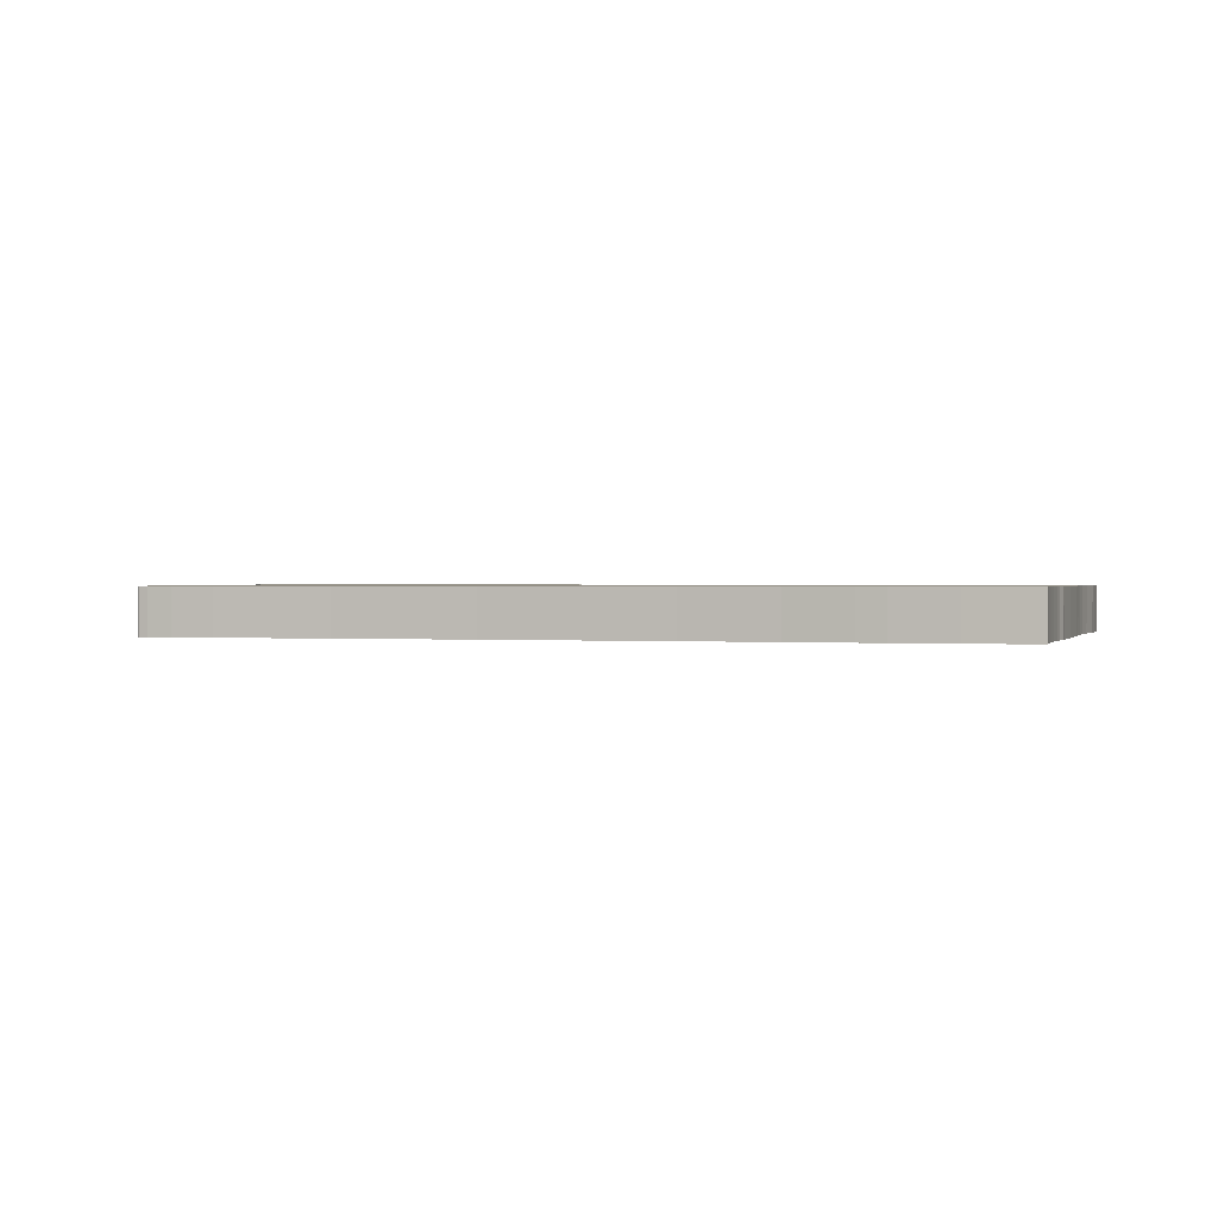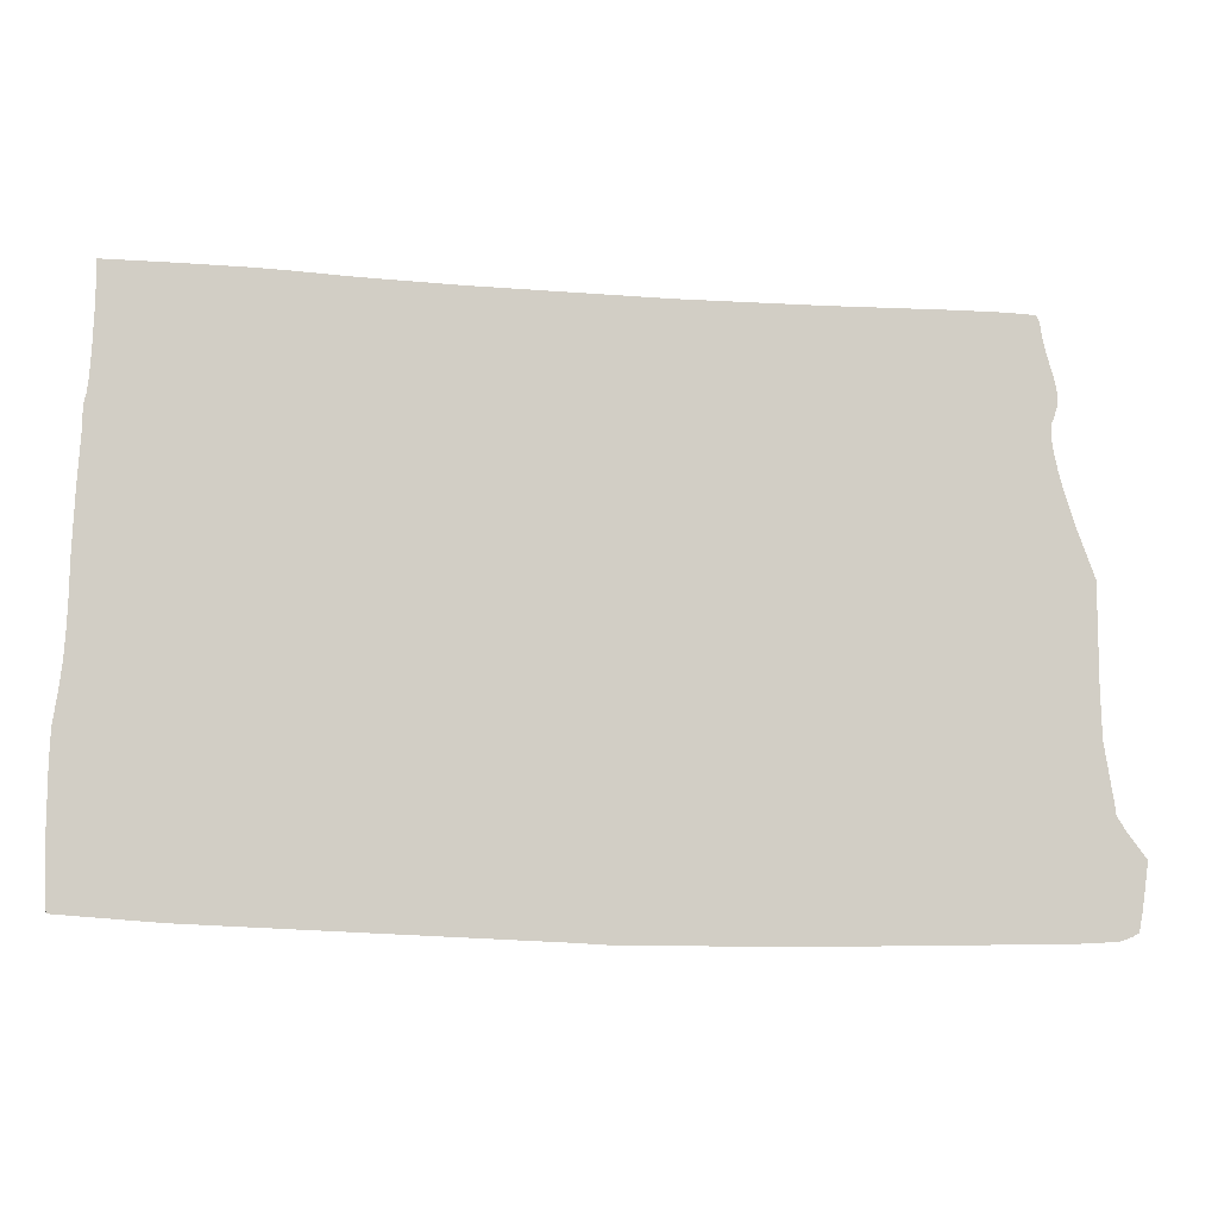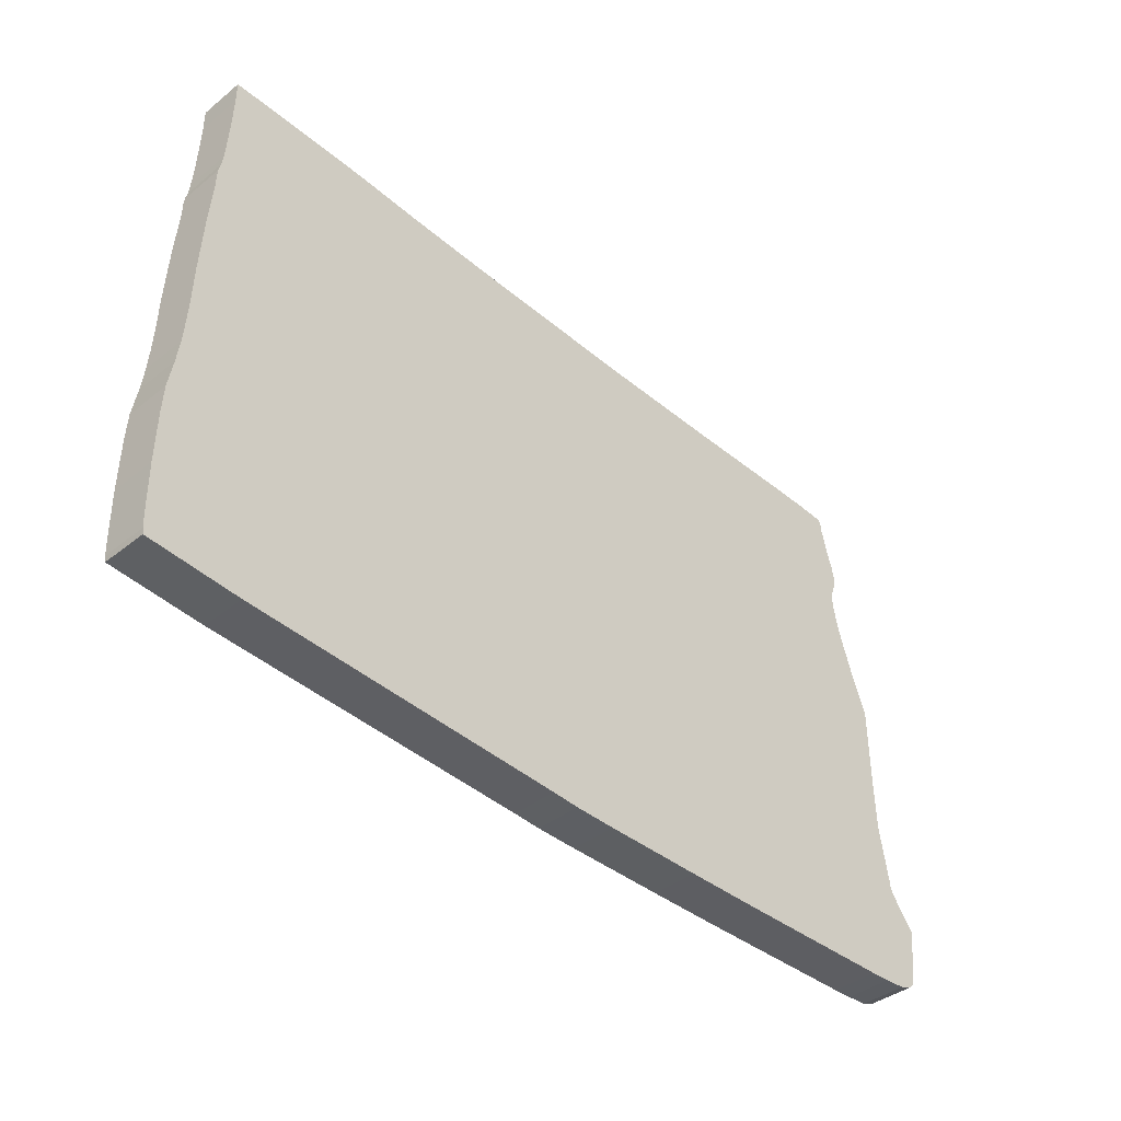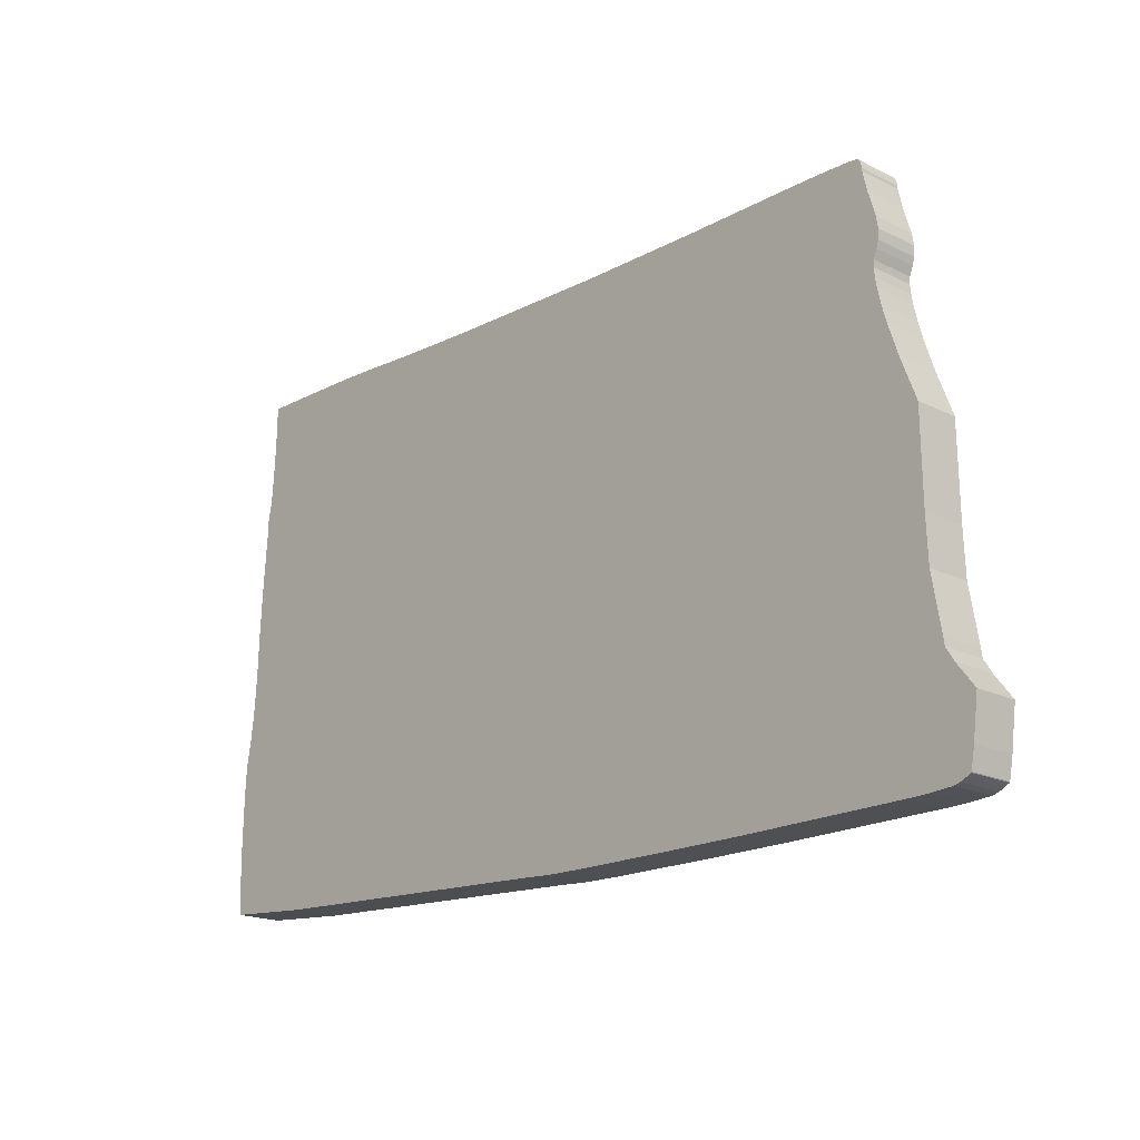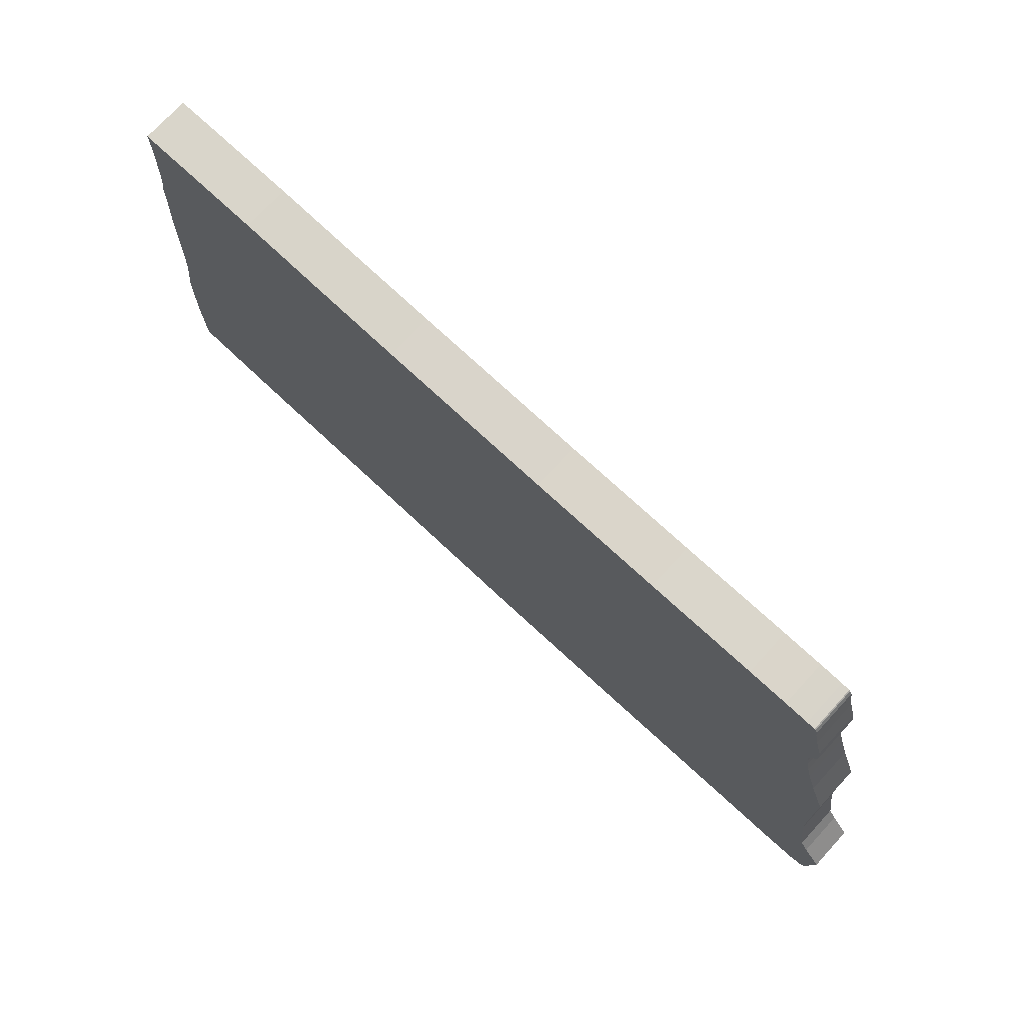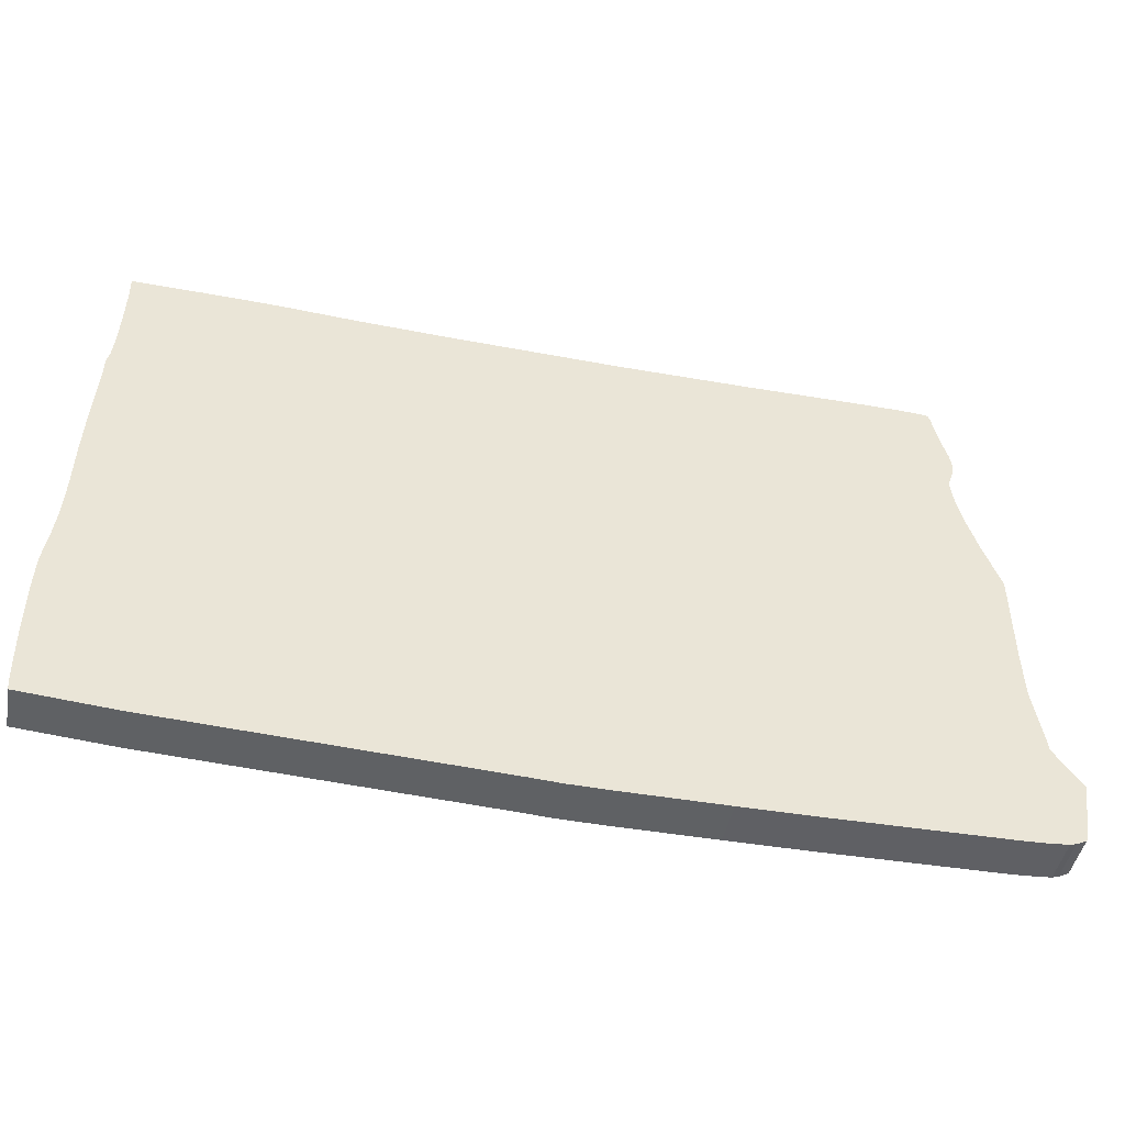
<metadata>
{"format":"obj","ext":"obj","renderer":"f3d","projection":"perspective","resolution":1024,"background":"white","views":[{"elev":0.8,"azim":-166.1,"up":"+Z"},{"elev":-6.8,"azim":-7.5,"up":"+Y"},{"elev":-39.4,"azim":-45.3,"up":"+Y"},{"elev":-18.8,"azim":46.9,"up":"+Y"},{"elev":73.8,"azim":42.6,"up":"+Y"},{"elev":-45.3,"azim":-11.0,"up":"+Y"}]}
</metadata>
<code>
v  9.81 -5.509 0
v  9.731 -5.942 0
v  9.634 -6.007 0
v  9.501 -6.068 0
v  9.369 -6.107 0
v  8.878 -6.141 0
v  9.523 -4.083 0
v  9.93 -4.616 0
v  9.722 -5.955 0
v  8.436 -6.154 0
v  9.342 -3.793 0
v  4.792 -6.185 0
v  9.32 -3.611 0
v  9.117 -2.394 0
v  9.081 -1.385 0
v  3.002 -6.185 0
v  8.706 1.553 0
v  9.064 0.5996 0
v  3.979 5.681 0
v  1.063 5.72 0
v  0.7889 -6.172 0
v  8.485 2.233 0
v  8.304 2.961 0
v  8.383 2.597 0
v  8.264 3.19 0
v  6.409 5.677 0
v  8.246 3.389 0
v  8.26 3.532 0
v  7.288 5.664 0
v  8.185 4.914 0
v  8.348 4.356 0
v  8.33 3.719 0
v  8.392 4.096 0
v  8.379 3.879 0
v  8.087 5.343 0
v  7.809 5.642 0
v  8.087 5.404 0
v  8.065 5.512 0
v  7.99 5.625 0
v  8.017 5.603 0
v  -0.1344 -6.154 0
v  -0.7485 -6.115 0
v  -2.794 5.846 0
v  -9.81 -0.5874 0
v  -9.788 -0.1196 0
v  -9.849 -1.133 0
v  -7.976 -5.756 0
v  -9.766 0.7079 0
v  -4.733 5.937 0
v  -9.704 1.934 0
v  -6.077 6.023 0
v  -9.624 3.034 0
v  -6.655 6.054 0
v  -9.558 3.684 0
v  -9.62 3.307 0
v  -7.95 6.093 0
v  -9.527 3.935 0
v  -9.606 3.485 0
v  -9.487 4.49 0
v  -9.456 5.161 0
v  -9.443 5.638 0
v  -9.443 6.123 0
v  -9.916 -1.67 0
v  -10.02 -2.325 0
v  -10.05 -2.948 0
v  -10.07 -4.075 0
v  -10.06 -5.128 0
v  -10.03 -5.591 0
v  -10.04 -5.465 0
v  9.634 -6.007 1
v  9.731 -5.942 1
v  9.81 -5.509 1
v  9.501 -6.068 1
v  9.722 -5.955 1
v  9.369 -6.107 1
v  8.878 -6.141 1
v  9.93 -4.616 1
v  9.523 -4.083 1
v  8.436 -6.154 1
v  9.342 -3.793 1
v  4.792 -6.185 1
v  9.32 -3.611 1
v  9.117 -2.394 1
v  9.081 -1.385 1
v  3.002 -6.185 1
v  9.064 0.5996 1
v  8.706 1.553 1
v  3.979 5.681 1
v  1.063 5.72 1
v  0.7889 -6.172 1
v  8.485 2.233 1
v  8.383 2.597 1
v  8.304 2.961 1
v  8.264 3.19 1
v  6.409 5.677 1
v  8.246 3.389 1
v  8.26 3.532 1
v  8.185 4.914 1
v  7.288 5.664 1
v  8.348 4.356 1
v  8.33 3.719 1
v  8.392 4.096 1
v  8.379 3.879 1
v  8.087 5.343 1
v  7.809 5.642 1
v  8.087 5.404 1
v  8.065 5.512 1
v  7.99 5.625 1
v  8.017 5.603 1
v  -2.794 5.846 1
v  -0.7485 -6.115 1
v  -0.1344 -6.154 1
v  -4.733 5.937 1
v  -9.766 0.7079 1
v  -9.788 -0.1196 1
v  -6.077 6.023 1
v  -9.704 1.934 1
v  -9.624 3.034 1
v  -6.655 6.054 1
v  -9.62 3.307 1
v  -9.558 3.684 1
v  -9.527 3.935 1
v  -7.95 6.093 1
v  -9.606 3.485 1
v  -9.487 4.49 1
v  -9.456 5.161 1
v  -9.443 5.638 1
v  -9.443 6.123 1
v  -9.81 -0.5874 1
v  -9.849 -1.133 1
v  -7.976 -5.756 1
v  -9.916 -1.67 1
v  -10.02 -2.325 1
v  -10.05 -2.948 1
v  -10.07 -4.075 1
v  -10.06 -5.128 1
v  -10.04 -5.465 1
v  -10.03 -5.591 1
g OpenSCAD_Model
f 1 2 3
f 1 3 4
f 5 1 4
f 5 6 1
f 1 7 8
f 1 6 7
f 2 9 3
f 7 6 10
f 11 7 10
f 12 11 10
f 12 13 11
f 12 14 13
f 12 15 14
f 12 16 15
f 15 17 18
f 15 16 17
f 17 16 19
f 19 16 20
f 20 16 21
f 17 19 22
f 19 23 24
f 19 25 23
f 19 26 25
f 22 19 24
f 26 27 25
f 26 28 27
f 29 30 26
f 30 31 26
f 26 31 28
f 28 31 32
f 31 33 32
f 33 34 32
f 35 30 29
f 35 29 36
f 37 35 36
f 38 37 36
f 39 38 36
f 40 38 39
f 20 21 41
f 20 42 43
f 20 41 42
f 42 44 45
f 42 46 44
f 42 47 46
f 43 42 45
f 43 48 49
f 43 45 48
f 48 50 49
f 50 51 49
f 52 51 50
f 53 51 52
f 54 52 55
f 53 52 54
f 56 53 57
f 57 53 54
f 54 55 58
f 59 56 57
f 60 56 59
f 60 61 56
f 56 61 62
f 46 47 63
f 63 47 64
f 47 65 64
f 65 47 66
f 66 47 67
f 47 68 69
f 67 47 69
f 70 71 72
f 73 70 72
f 70 74 71
f 73 72 75
f 72 76 75
f 77 78 72
f 78 76 72
f 79 76 78
f 79 78 80
f 79 80 81
f 80 82 81
f 82 83 81
f 83 84 81
f 84 85 81
f 86 87 84
f 87 85 84
f 88 85 87
f 89 85 88
f 90 85 89
f 91 88 87
f 92 93 88
f 93 94 88
f 94 95 88
f 92 88 91
f 94 96 95
f 96 97 95
f 95 98 99
f 95 100 98
f 97 100 95
f 101 100 97
f 101 102 100
f 101 103 102
f 99 98 104
f 105 99 104
f 105 104 106
f 105 106 107
f 105 107 108
f 108 107 109
f 110 111 89
f 111 112 89
f 112 90 89
f 113 114 110
f 114 115 110
f 115 111 110
f 113 116 117
f 113 117 114
f 118 116 119
f 117 116 118
f 120 118 121
f 121 118 119
f 122 119 123
f 121 119 122
f 124 120 121
f 122 123 125
f 125 123 126
f 123 127 126
f 128 127 123
f 115 129 111
f 129 130 111
f 130 131 111
f 132 131 130
f 133 131 132
f 133 134 131
f 135 131 134
f 136 131 135
f 137 138 131
f 137 131 136
f 10 81 12
f 10 79 81
f 6 79 10
f 6 76 79
f 5 76 6
f 5 75 76
f 4 75 5
f 4 73 75
f 3 73 4
f 3 70 73
f 9 70 3
f 9 74 70
f 2 74 9
f 2 71 74
f 1 71 2
f 1 72 71
f 8 72 1
f 8 77 72
f 7 77 8
f 7 78 77
f 11 78 7
f 11 80 78
f 13 80 11
f 13 82 80
f 14 82 13
f 14 83 82
f 15 83 14
f 15 84 83
f 18 84 15
f 18 86 84
f 17 86 18
f 17 87 86
f 22 87 17
f 22 91 87
f 24 91 22
f 24 92 91
f 23 92 24
f 23 93 92
f 25 93 23
f 25 94 93
f 27 94 25
f 27 96 94
f 28 96 27
f 28 97 96
f 32 97 28
f 32 101 97
f 34 101 32
f 34 103 101
f 33 103 34
f 33 102 103
f 31 102 33
f 31 100 102
f 30 100 31
f 30 98 100
f 35 98 30
f 35 104 98
f 37 104 35
f 37 106 104
f 38 106 37
f 38 107 106
f 40 107 38
f 40 109 107
f 39 109 40
f 39 108 109
f 36 108 39
f 36 105 108
f 29 105 36
f 29 99 105
f 26 99 29
f 26 95 99
f 19 95 26
f 19 88 95
f 20 88 19
f 20 89 88
f 43 89 20
f 43 110 89
f 49 110 43
f 49 113 110
f 51 113 49
f 51 116 113
f 53 116 51
f 53 119 116
f 56 119 53
f 56 123 119
f 62 123 56
f 62 128 123
f 61 128 62
f 61 127 128
f 60 127 61
f 60 126 127
f 59 126 60
f 59 125 126
f 57 125 59
f 57 122 125
f 54 122 57
f 54 121 122
f 58 121 54
f 58 124 121
f 55 124 58
f 55 120 124
f 52 120 55
f 52 118 120
f 50 118 52
f 50 117 118
f 48 117 50
f 48 114 117
f 45 114 48
f 45 115 114
f 44 115 45
f 44 129 115
f 46 129 44
f 46 130 129
f 63 130 46
f 63 132 130
f 64 132 63
f 64 133 132
f 65 133 64
f 65 134 133
f 66 134 65
f 66 135 134
f 67 135 66
f 67 136 135
f 69 136 67
f 69 137 136
f 68 137 69
f 68 138 137
f 47 138 68
f 47 131 138
f 42 131 47
f 42 111 131
f 41 111 42
f 41 112 111
f 21 112 41
f 21 90 112
f 16 90 21
f 16 85 90
f 12 85 16
f 12 81 85

</code>
